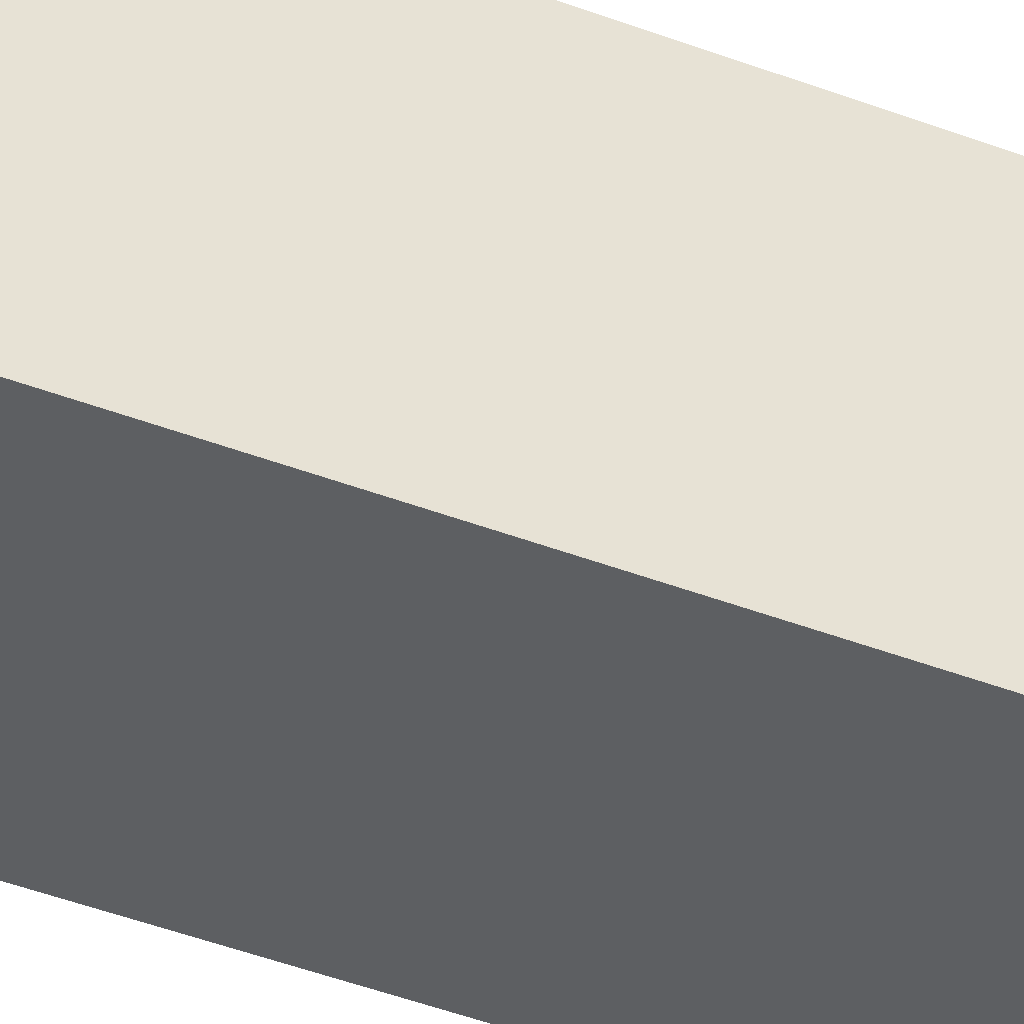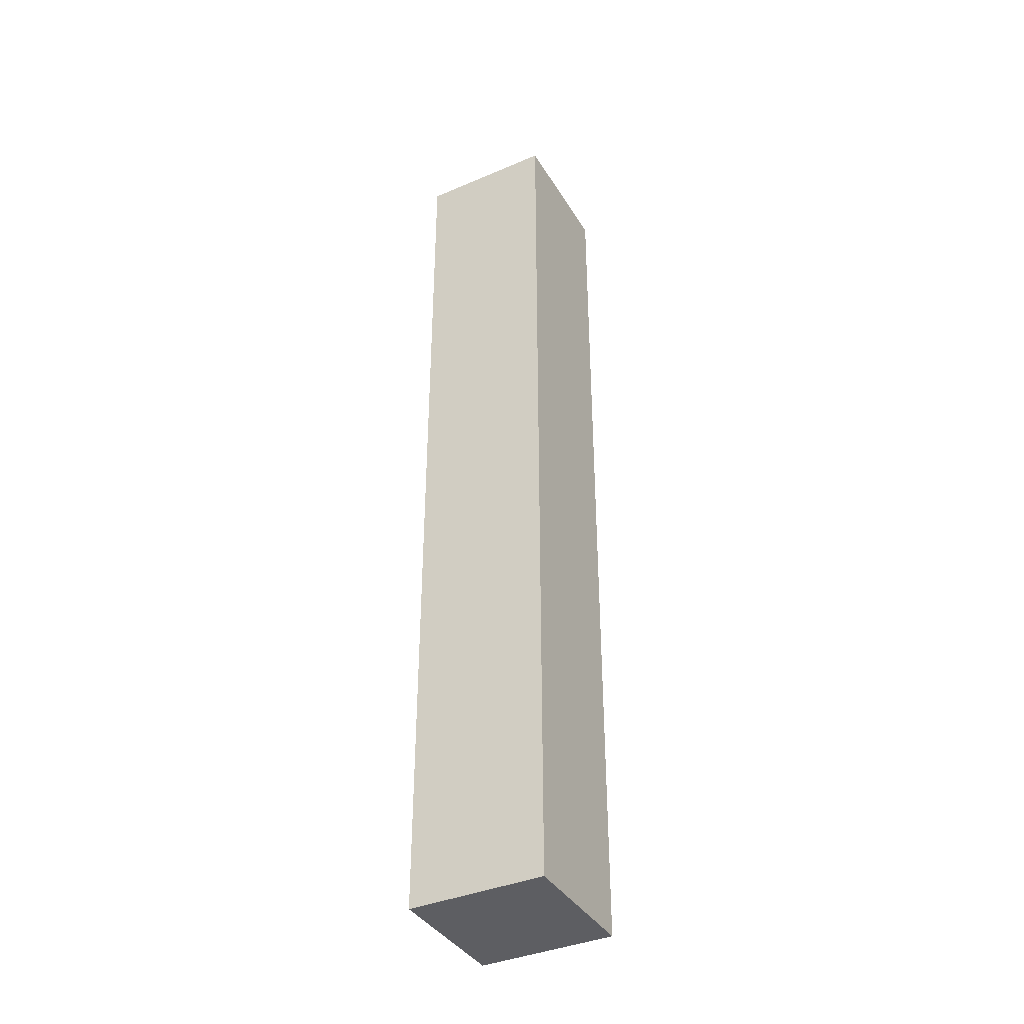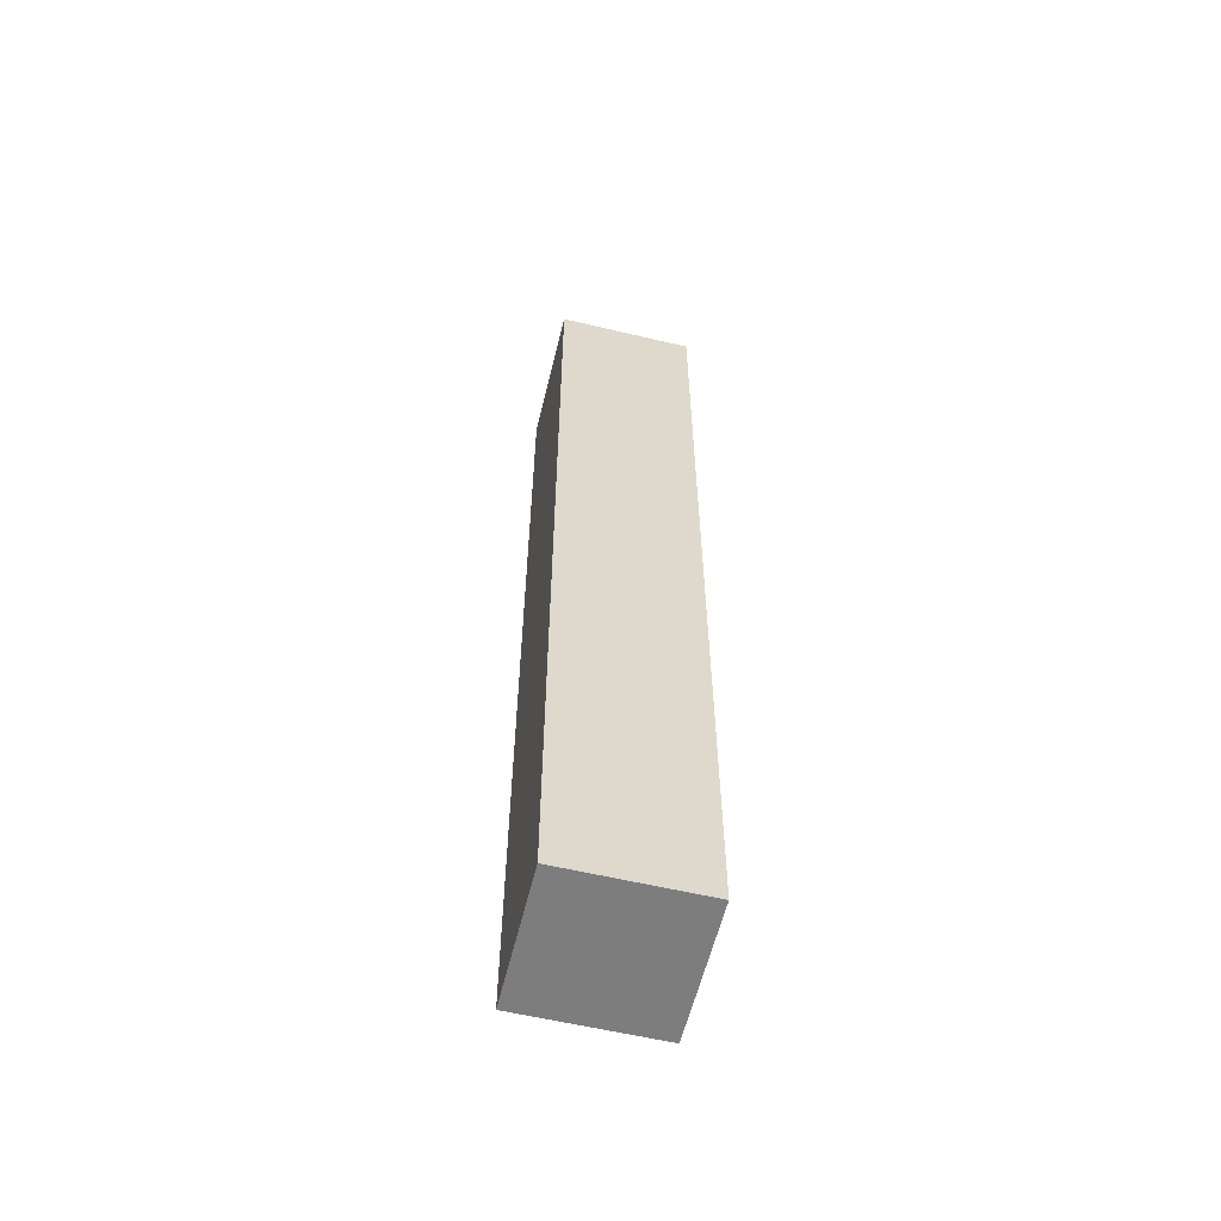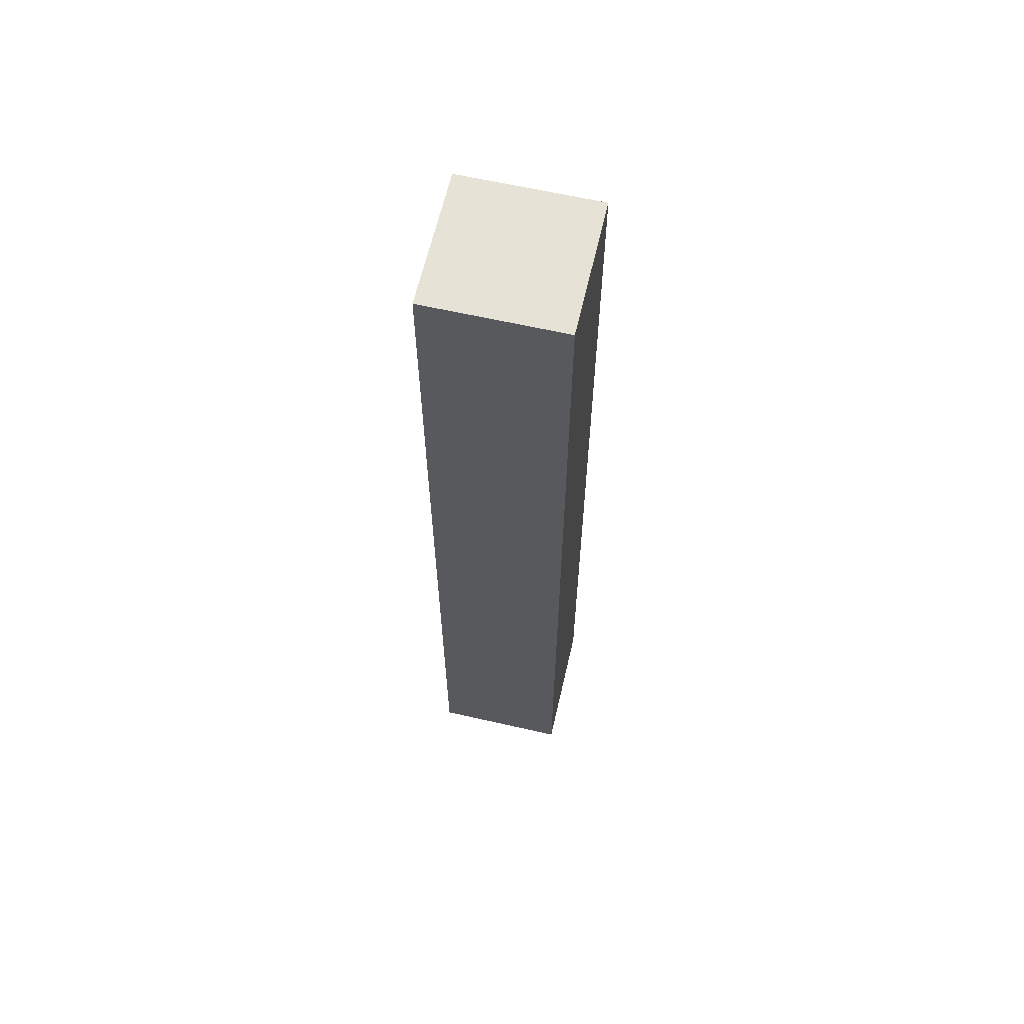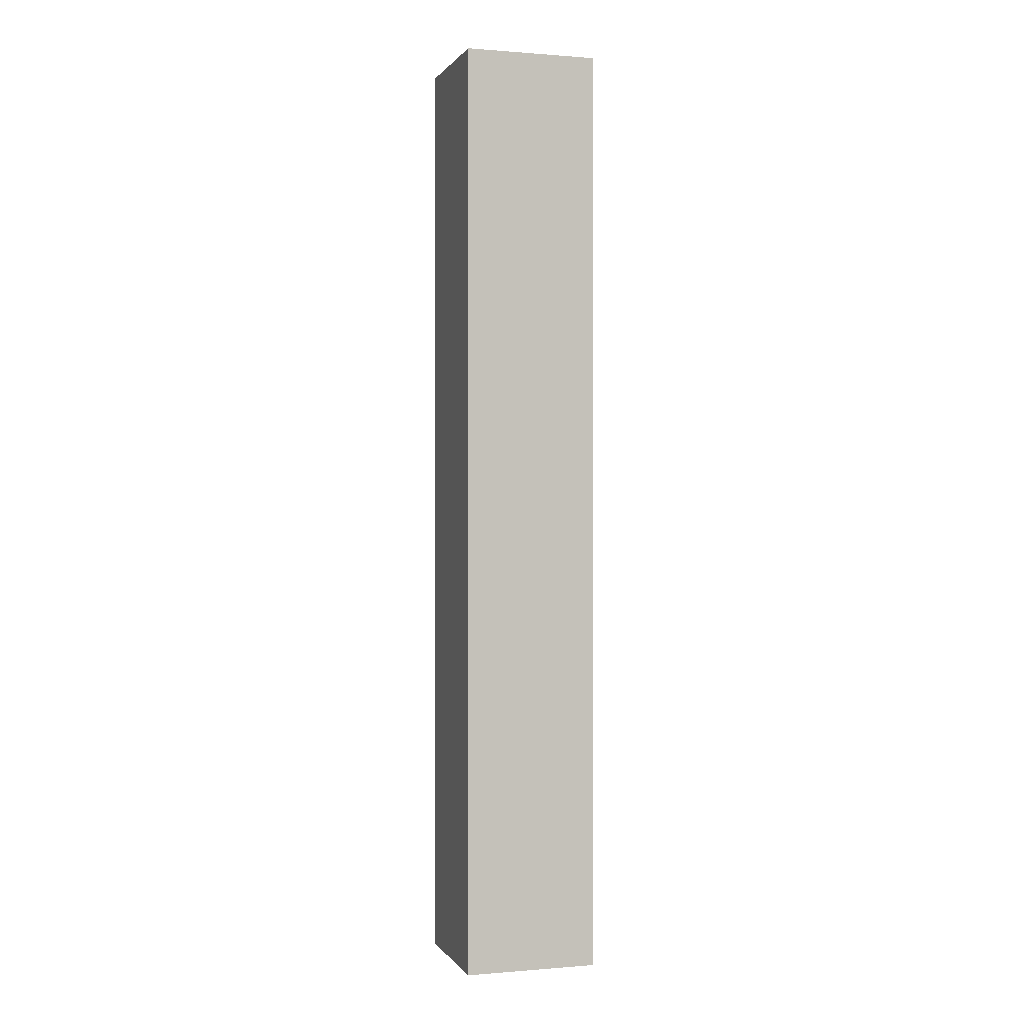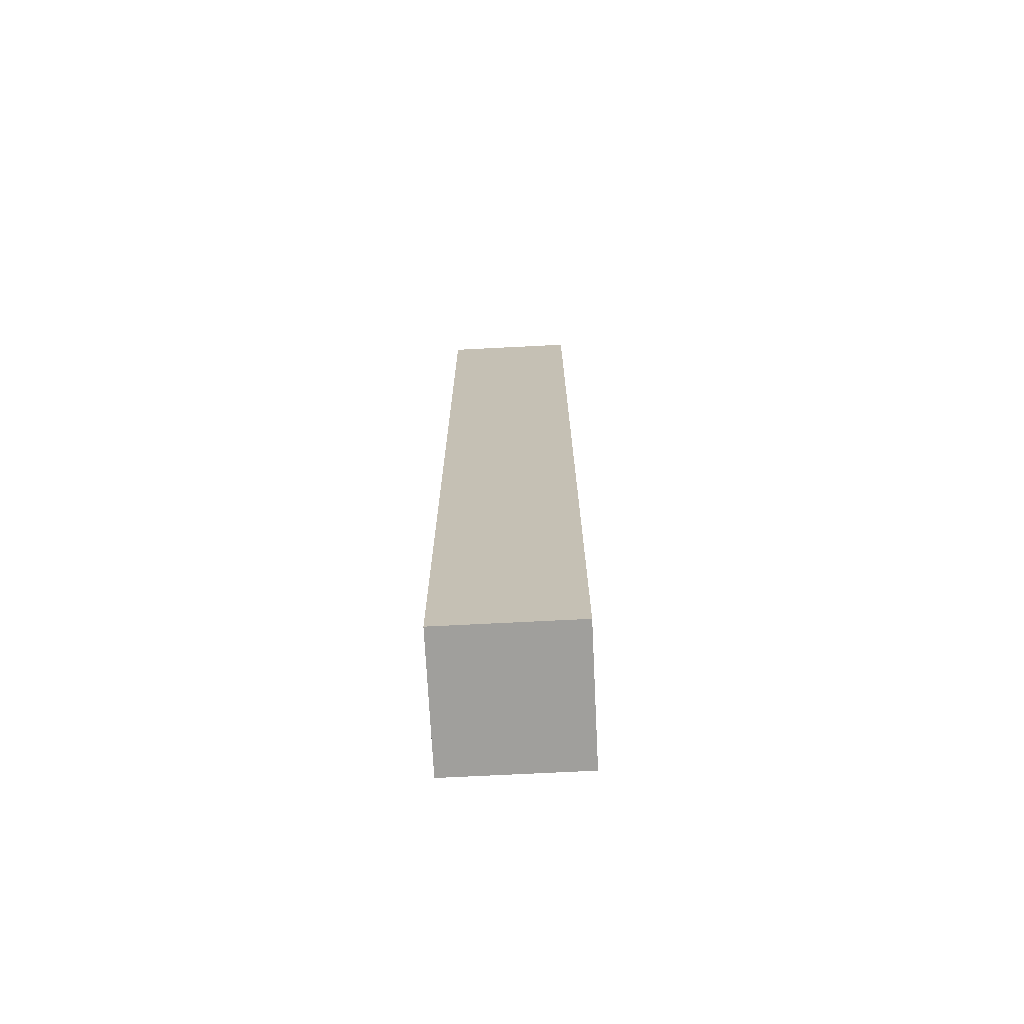
<metadata>
{"format":"obj","ext":"obj","renderer":"f3d","projection":"perspective","resolution":1024,"background":"white","views":[{"elev":-39.5,"azim":63.9,"up":"+Z"},{"elev":-38.6,"azim":-61.8,"up":"+Y"},{"elev":-59.2,"azim":76.3,"up":"+Y"},{"elev":63.0,"azim":-167.0,"up":"+Y"},{"elev":0.3,"azim":-107.2,"up":"+Y"},{"elev":-71.2,"azim":92.9,"up":"+Y"}]}
</metadata>
<code>
o Cube.4073_0164
v -0.4035 0.375 1.589
v -0.4035 0.375 1.573
v -0.3885 0.375 1.589
v -0.3885 0.375 1.573
v -0.4035 0.48 1.589
v -0.4035 0.48 1.573
v -0.3885 0.48 1.589
v -0.3885 0.48 1.573
f 3 5 1
f 2 3 1
f 6 7 8
f 2 8 4
f 4 7 3
f 1 6 2
f 3 7 5
f 2 4 3
f 6 5 7
f 2 6 8
f 4 8 7
f 1 5 6

</code>
